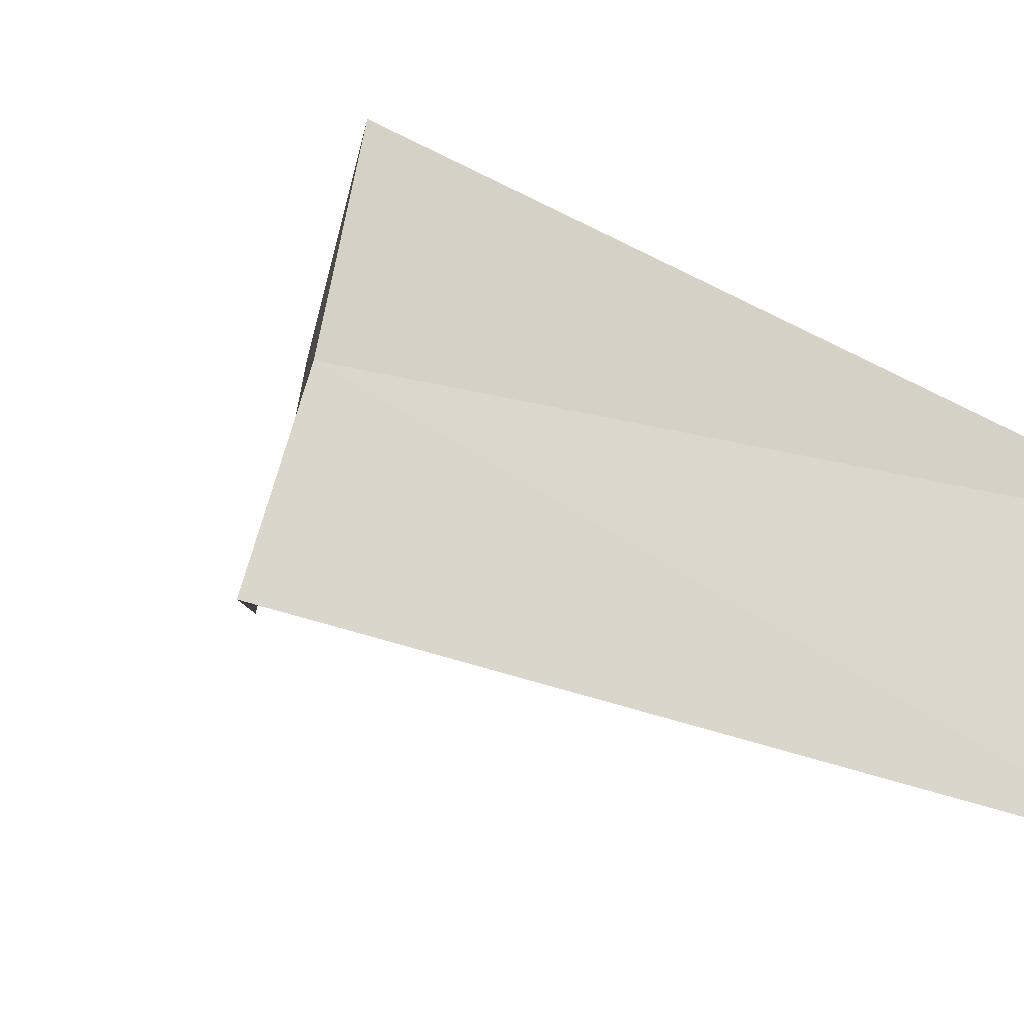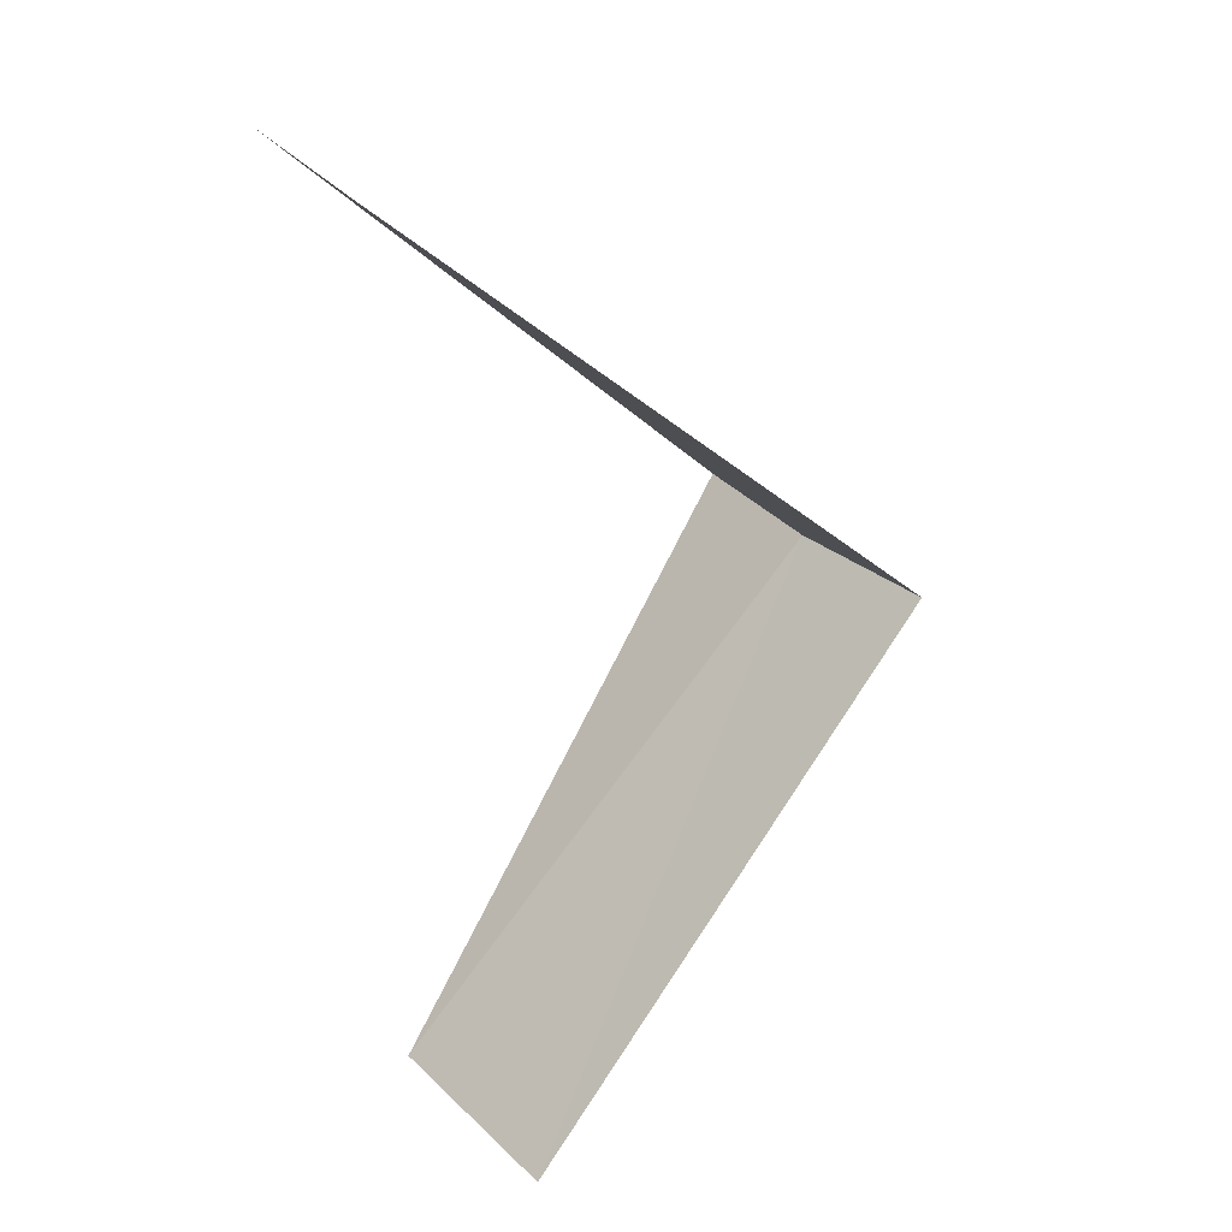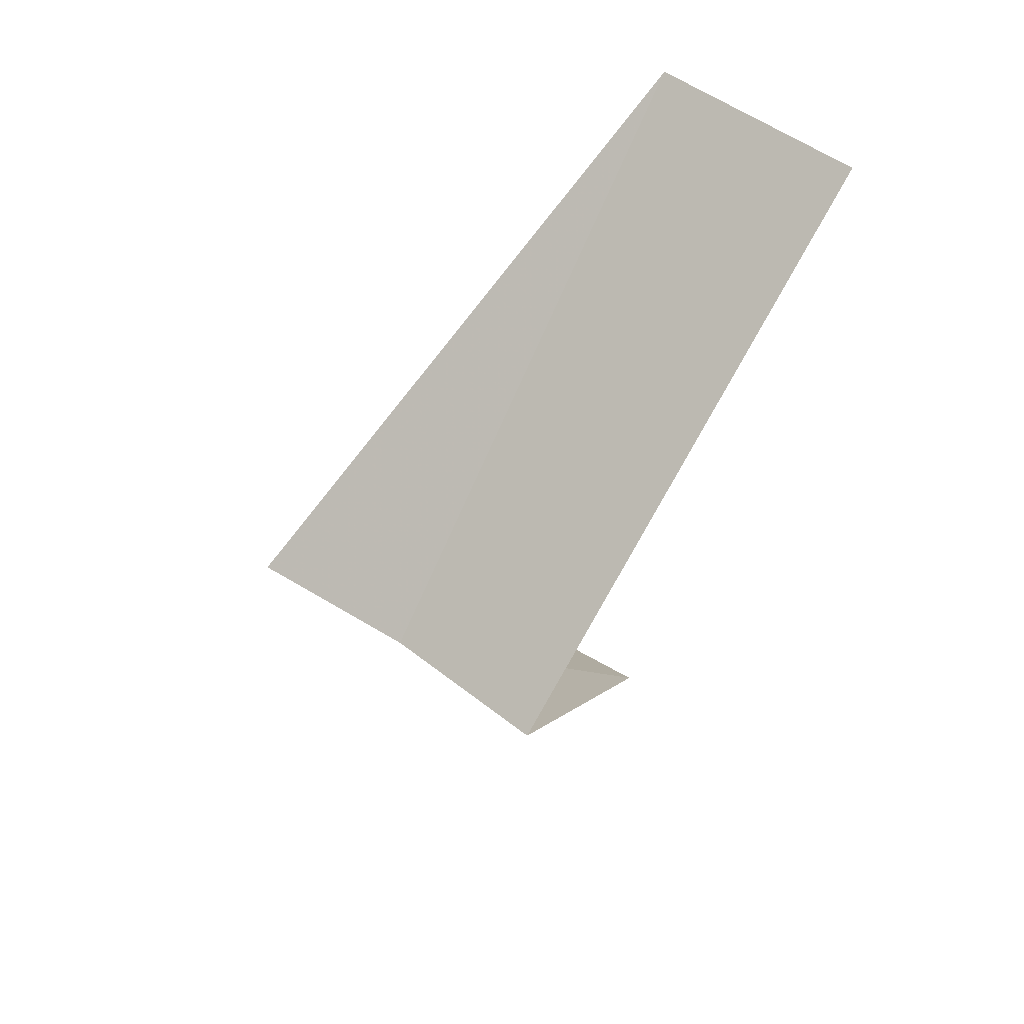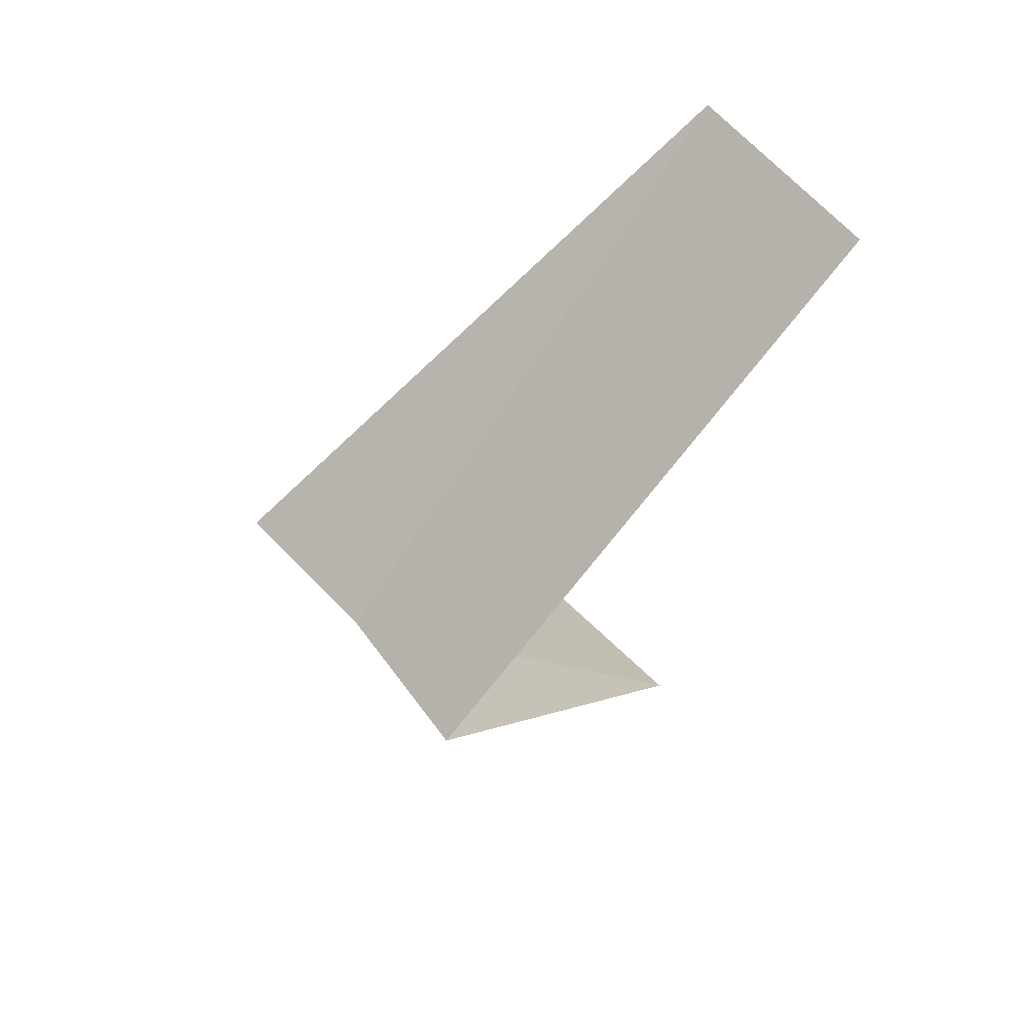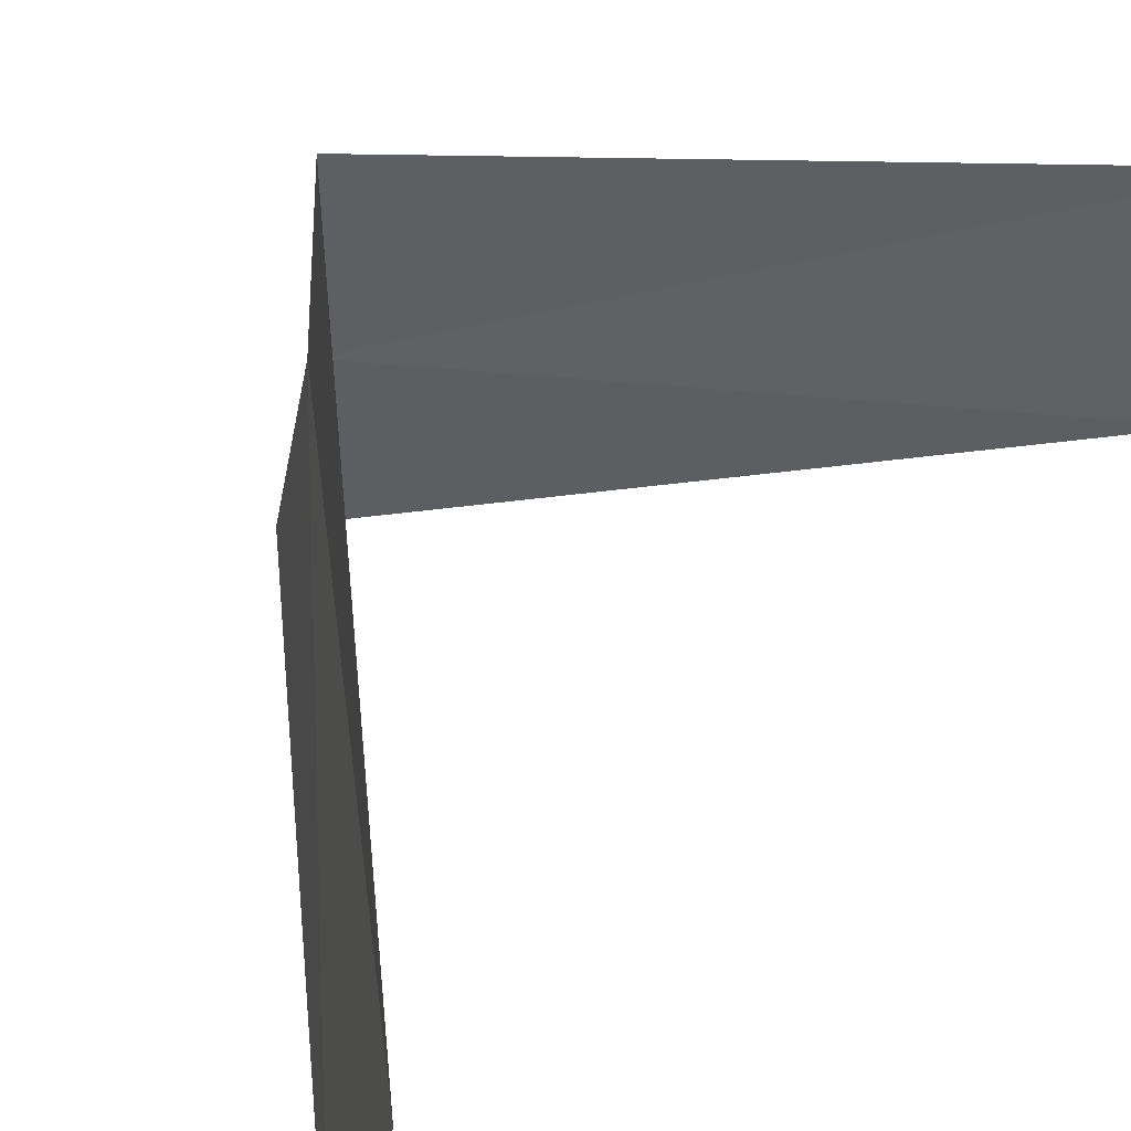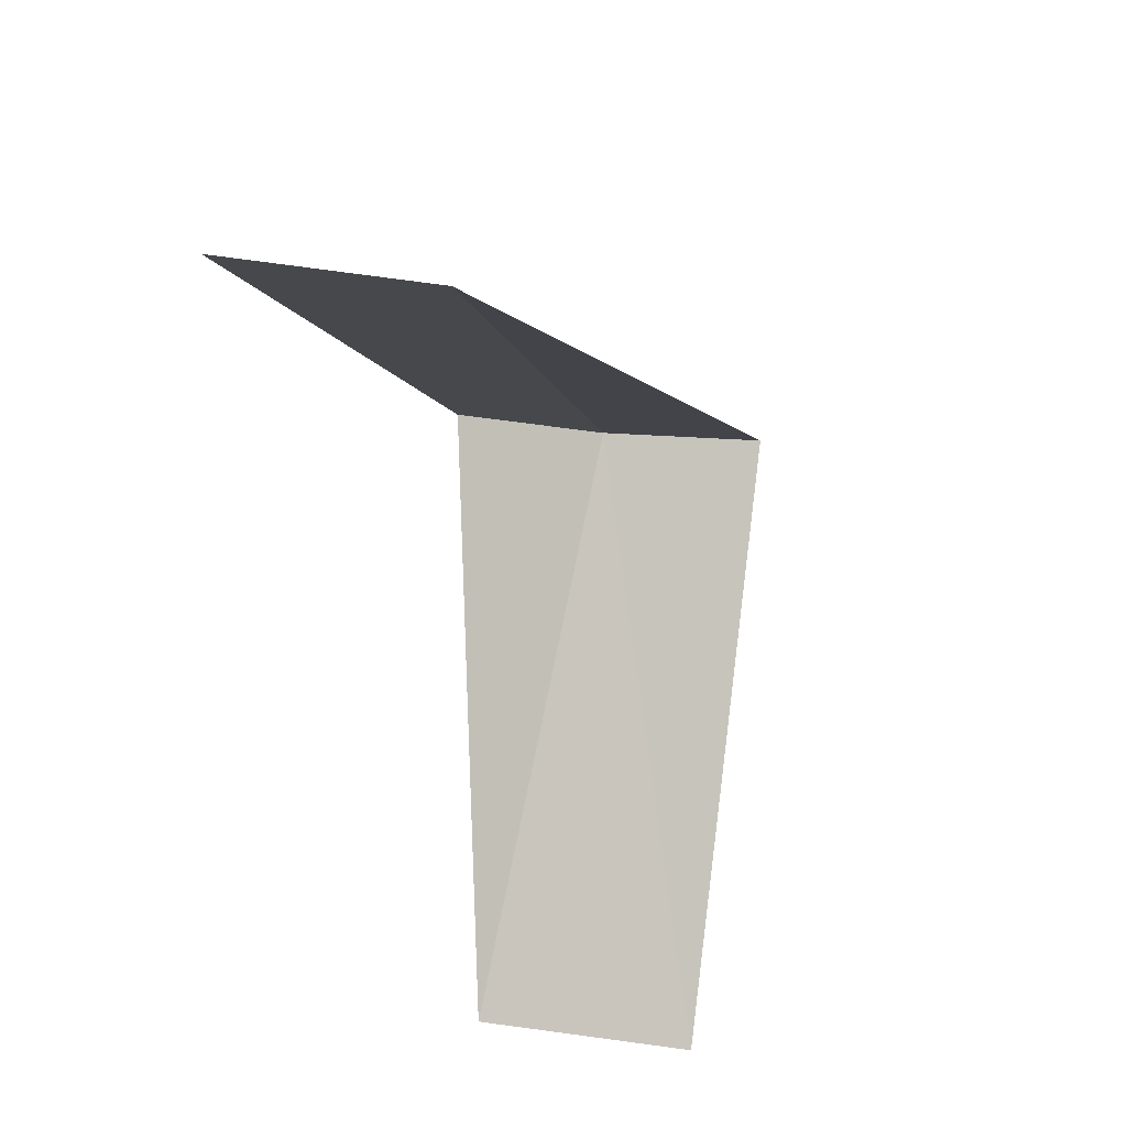
<metadata>
{"format":"obj","ext":"obj","renderer":"f3d","projection":"perspective","resolution":1024,"background":"white","views":[{"elev":-7.0,"azim":127.9,"up":"+Y"},{"elev":33.3,"azim":-17.6,"up":"+Z"},{"elev":43.0,"azim":140.9,"up":"+Z"},{"elev":46.3,"azim":156.1,"up":"+Z"},{"elev":33.2,"azim":-143.2,"up":"+Y"},{"elev":38.8,"azim":-58.6,"up":"+Z"}]}
</metadata>
<code>
v -2.906 -0.7461 24.08
v -3.874 -0.9948 23.08
v -2.976 -0.376 24.04
v -3.719 -1.472 23.12
v -2.789 -1.104 24.12
v -3.968 -0.5013 25.04
v -3.874 -0.9948 25.08
f 1 3 2
f 1 2 4
f 1 4 5
f 1 6 3
f 1 7 6
f 1 5 7

</code>
